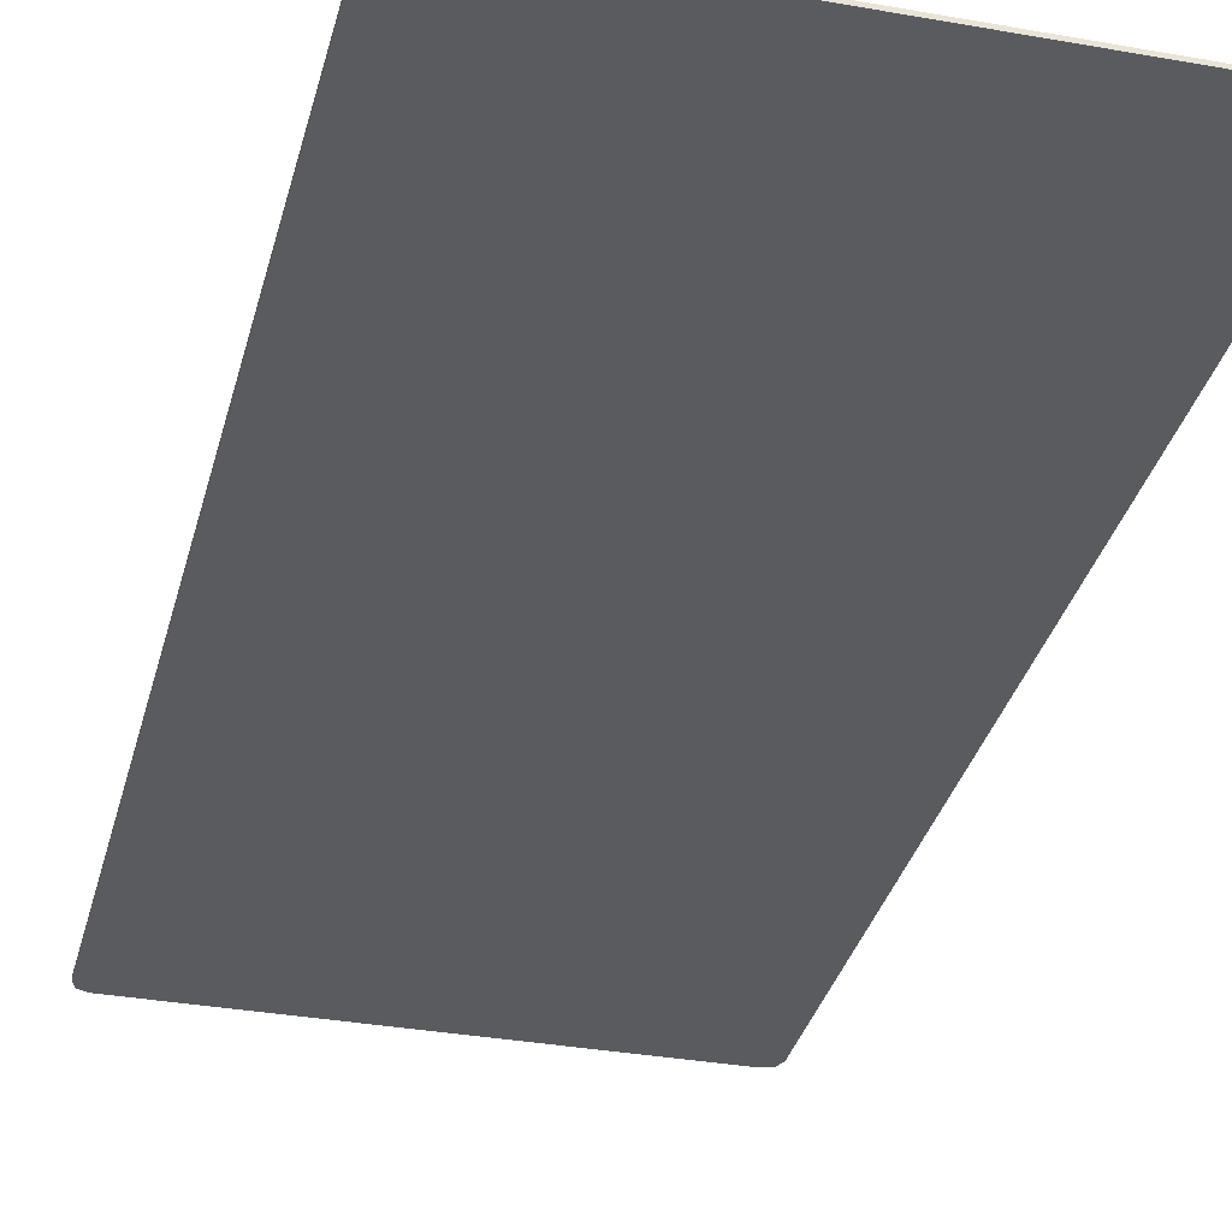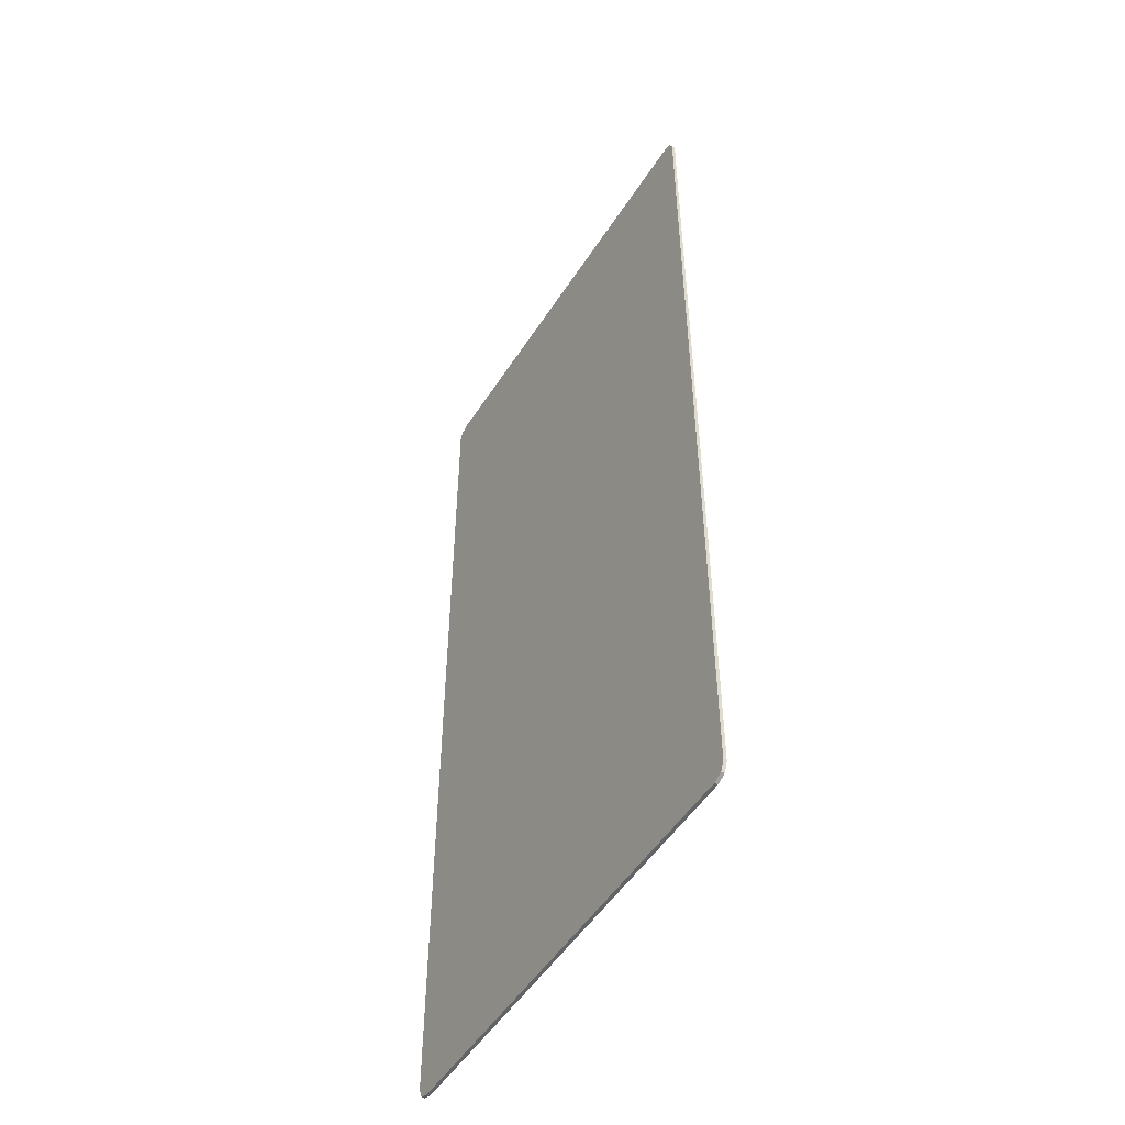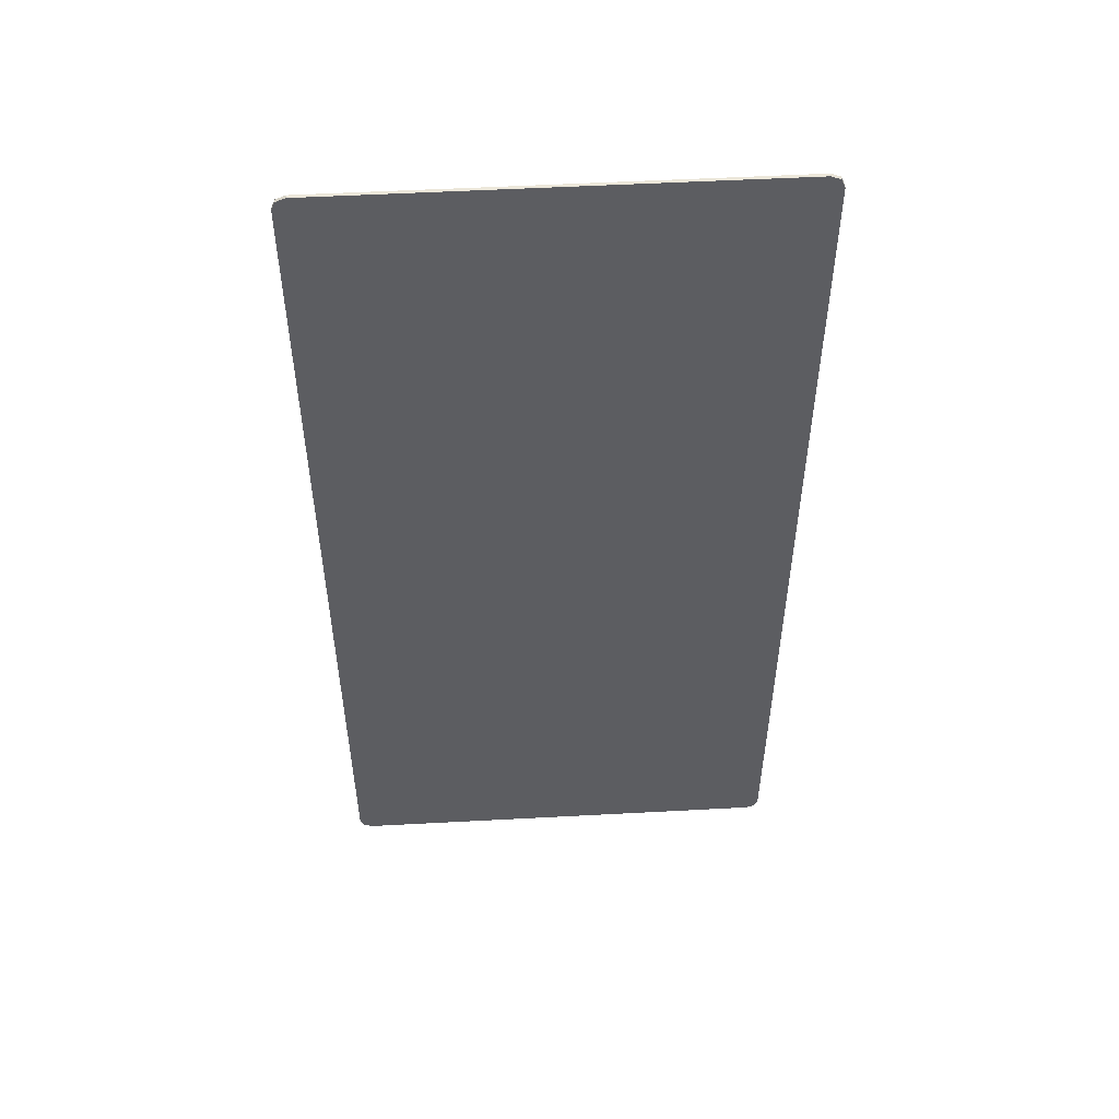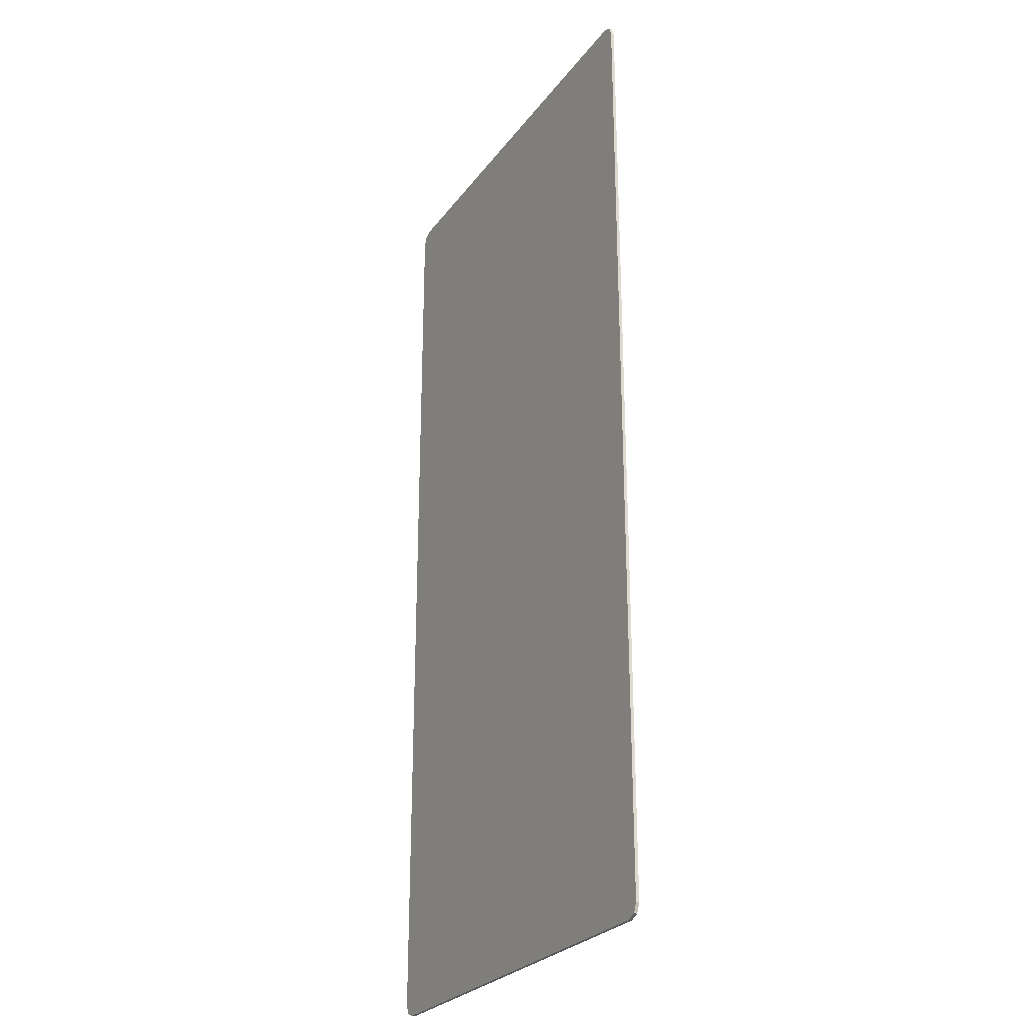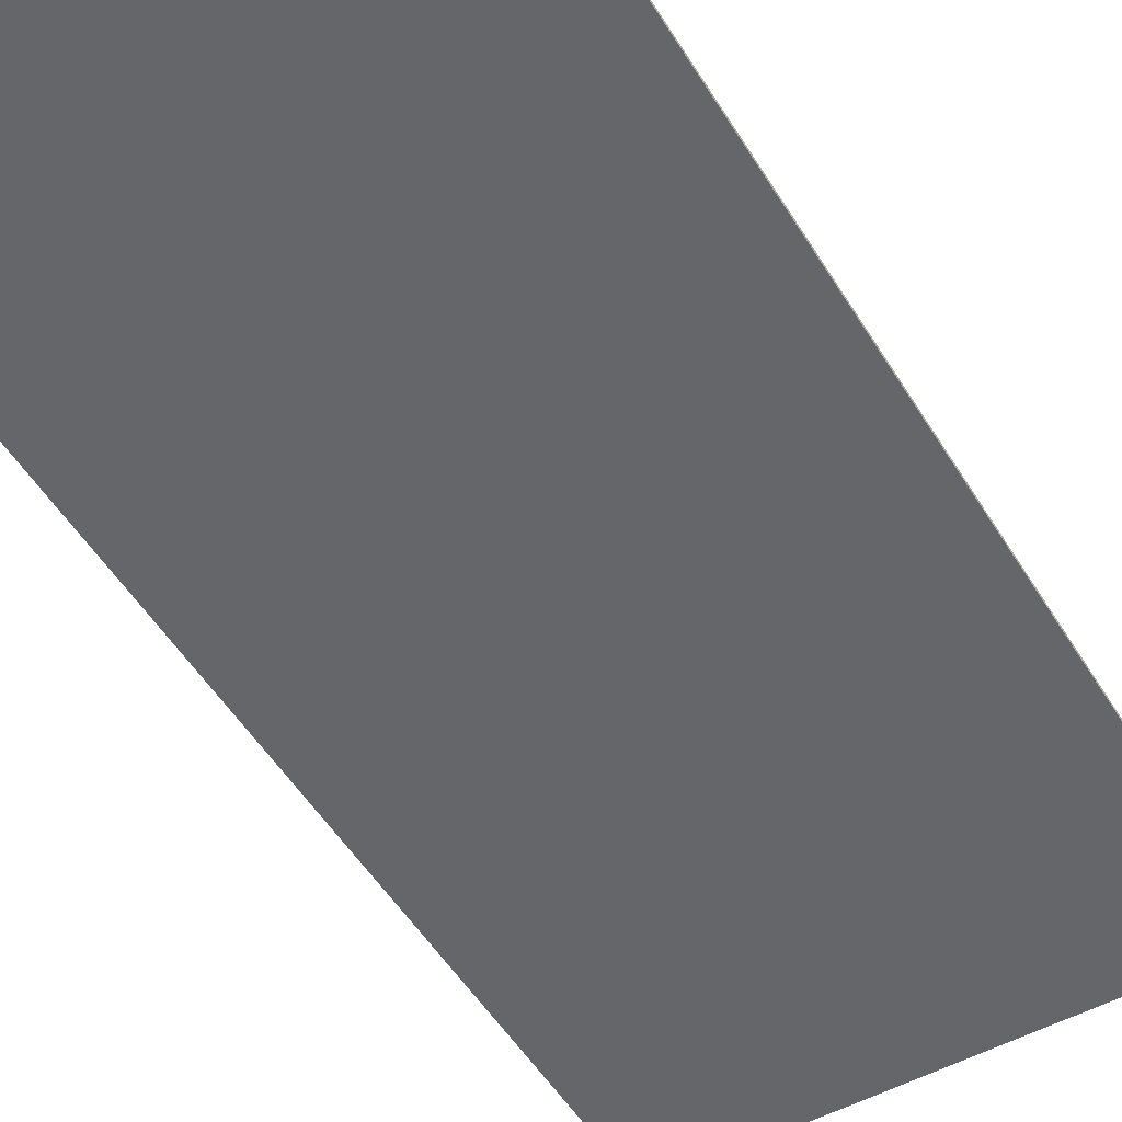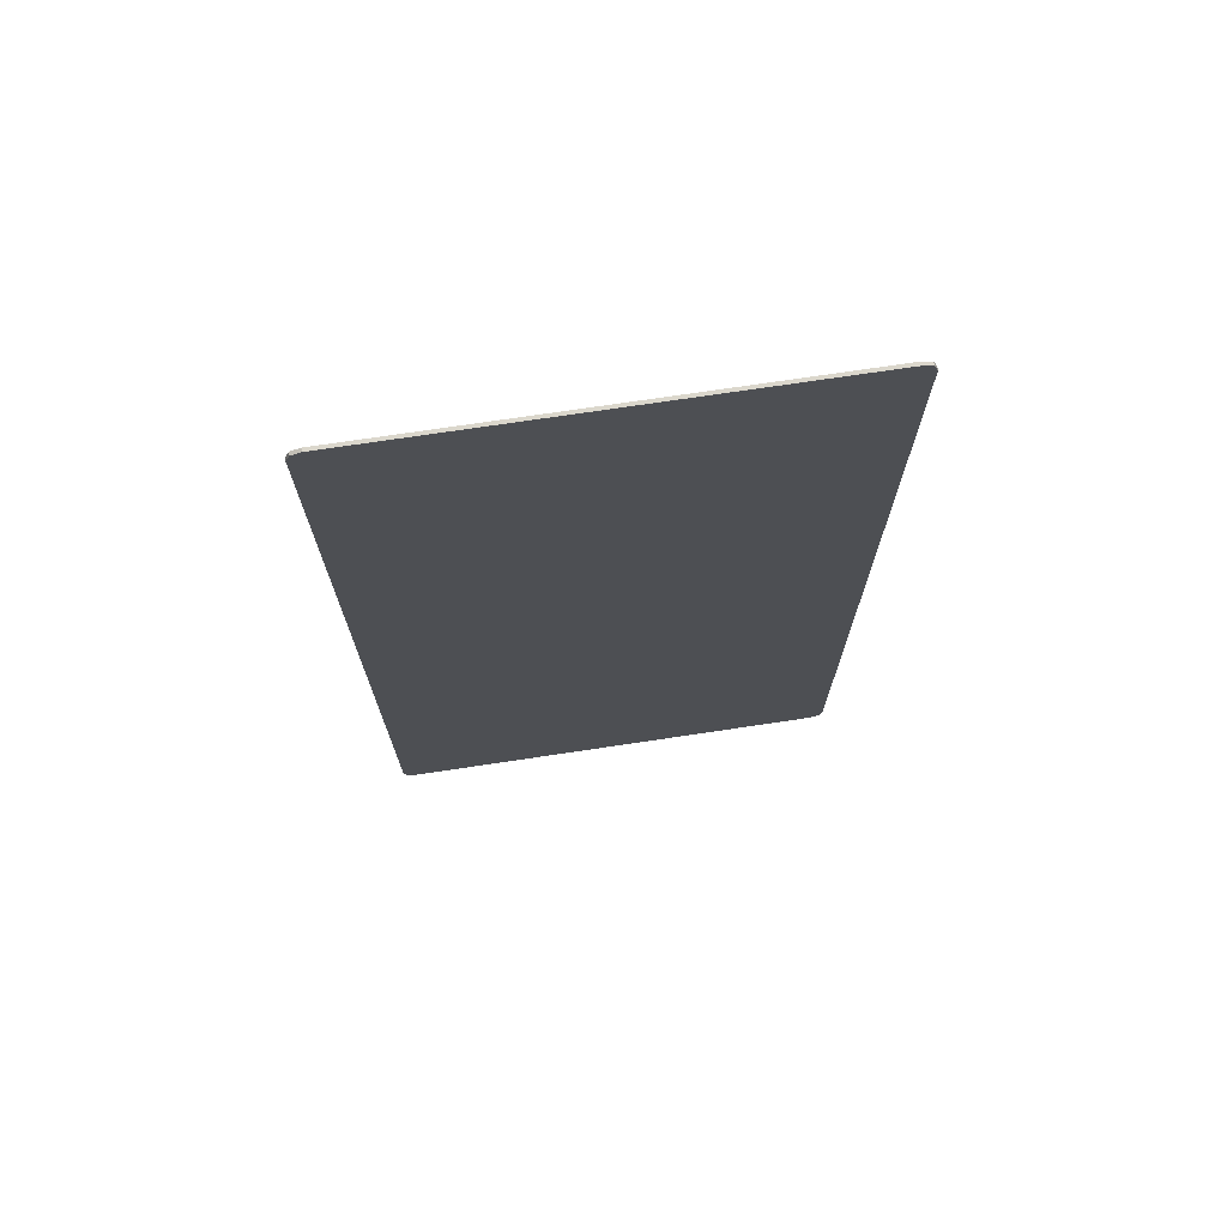
<metadata>
{"format":"obj","ext":"obj","renderer":"f3d","projection":"perspective","resolution":1024,"background":"white","views":[{"elev":-33.2,"azim":166.2,"up":"+Y"},{"elev":-51.3,"azim":-121.7,"up":"+Z"},{"elev":52.9,"azim":176.7,"up":"+Z"},{"elev":-26.6,"azim":61.7,"up":"+Z"},{"elev":-51.8,"azim":30.7,"up":"+Y"},{"elev":73.1,"azim":171.5,"up":"+Z"}]}
</metadata>
<code>
v 0.875 0 1.825
v 0.8604 0 1.86
v 0.825 0 1.875
v 0.825 0 -1.875
v 0.8604 0 -1.86
v 0.875 0 -1.825
v -0.875 0 -1.825
v -0.8604 0 -1.86
v -0.825 0 -1.875
v -0.825 0 1.875
v -0.8604 0 1.86
v -0.875 0 1.825
v 0.825 0 -1.875
v -0.825 0 -1.875
v -0.875 0 -1.825
v 0.875 0 -1.825
v 0.875 0 1.825
v 0.875 0 -1.825
v -0.875 0 -1.825
v -0.875 0 1.825
v 0.875 0 1.825
v -0.875 0 1.825
v -0.825 0 1.875
v 0.825 0 1.875
v 0.8604 -0.0125 1.86
v 0.875 -0.0125 1.825
v 0.875 0 1.825
v 0.8604 0 1.86
v 0.825 -0.0125 1.875
v 0.8604 -0.0125 1.86
v 0.8604 0 1.86
v 0.825 0 1.875
v -0.8604 -0.0125 1.86
v -0.825 -0.0125 1.875
v -0.825 0 1.875
v -0.8604 0 1.86
v -0.875 -0.0125 1.825
v -0.8604 -0.0125 1.86
v -0.8604 0 1.86
v -0.875 0 1.825
v -0.8604 -0.0125 -1.86
v -0.875 -0.0125 -1.825
v -0.875 0 -1.825
v -0.8604 0 -1.86
v -0.825 -0.0125 -1.875
v -0.8604 -0.0125 -1.86
v -0.8604 0 -1.86
v -0.825 0 -1.875
v 0.8604 -0.0125 -1.86
v 0.825 -0.0125 -1.875
v 0.825 0 -1.875
v 0.8604 0 -1.86
v 0.875 -0.0125 -1.825
v 0.8604 -0.0125 -1.86
v 0.8604 0 -1.86
v 0.875 0 -1.825
v 0.825 -0.0125 -1.875
v -0.825 -0.0125 -1.875
v -0.825 0 -1.875
v 0.825 0 -1.875
v 0.875 -0.0125 1.825
v 0.875 -0.0125 -1.825
v 0.875 0 -1.825
v 0.875 0 1.825
v -0.825 -0.0125 1.875
v 0.825 -0.0125 1.875
v 0.825 0 1.875
v -0.825 0 1.875
v -0.875 -0.0125 -1.825
v -0.875 -0.0125 1.825
v -0.875 0 1.825
v -0.875 0 -1.825
v 0.825 -0.0125 -1.875
v 0.8604 -0.0125 -1.86
v 0.875 -0.0125 -1.825
v -0.825 -0.0125 -1.875
v -0.8604 -0.0125 -1.86
v -0.875 -0.0125 -1.825
v -0.825 -0.0125 1.875
v -0.8604 -0.0125 1.86
v -0.875 -0.0125 1.825
v 0.825 -0.0125 1.875
v 0.8604 -0.0125 1.86
v 0.875 -0.0125 1.825
v -0.825 -0.0125 1.875
v 0 -0.0125 -1.875
v 0.825 -0.0125 1.875
v 0.175 -0.0125 -1.875
v 0.825 -0.0125 -1.875
v 0.875 -0.0125 -1.825
v 0.875 -0.0125 1.25
v -0.875 -0.0125 -1.825
v -0.825 -0.0125 -1.875
v -0.14 -0.0125 -1.875
v -0.875 -0.0125 1.25
v 0 -0.0125 -1.875
v 0.175 -0.0125 -1.875
v 0.875 -0.0125 1.25
v 0.875 -0.0125 1.825
v 0 -0.0125 -1.875
v 0.875 -0.0125 1.825
v 0.825 -0.0125 1.875
v -0.875 -0.0125 1.25
v -0.14 -0.0125 -1.875
v 0 -0.0125 -1.875
v -0.875 -0.0125 1.825
v -0.875 -0.0125 1.825
v 0 -0.0125 -1.875
v -0.825 -0.0125 1.875
g mesh3654499
f 1 3 2
g mesh3654501
f 4 6 5
g mesh3654503
f 7 9 8
g mesh3654505
f 10 12 11
f 13 14 15
f 15 16 13
f 17 18 19
f 19 20 17
f 21 22 23
f 23 24 21
g mesh3654508
f 25 26 27
f 27 28 25
f 29 30 31
f 31 32 29
g mesh3654510
f 33 34 35
f 35 36 33
f 37 38 39
f 39 40 37
g mesh3654512
f 41 42 43
f 43 44 41
f 45 46 47
f 47 48 45
g mesh3654514
f 49 50 51
f 51 52 49
f 53 54 55
f 55 56 53
f 57 58 59
f 59 60 57
f 61 62 63
f 63 64 61
f 65 66 67
f 67 68 65
f 69 70 71
f 71 72 69
g mesh3654517
f 73 74 75
g mesh3654519
f 76 78 77
g mesh3654521
f 79 80 81
g mesh3654523
f 82 84 83
f 85 86 87
f 88 89 90
f 90 91 88
f 92 93 94
f 94 95 92
f 96 97 98
f 98 99 96
f 100 101 102
f 103 104 105
f 105 106 103
f 107 108 109

</code>
